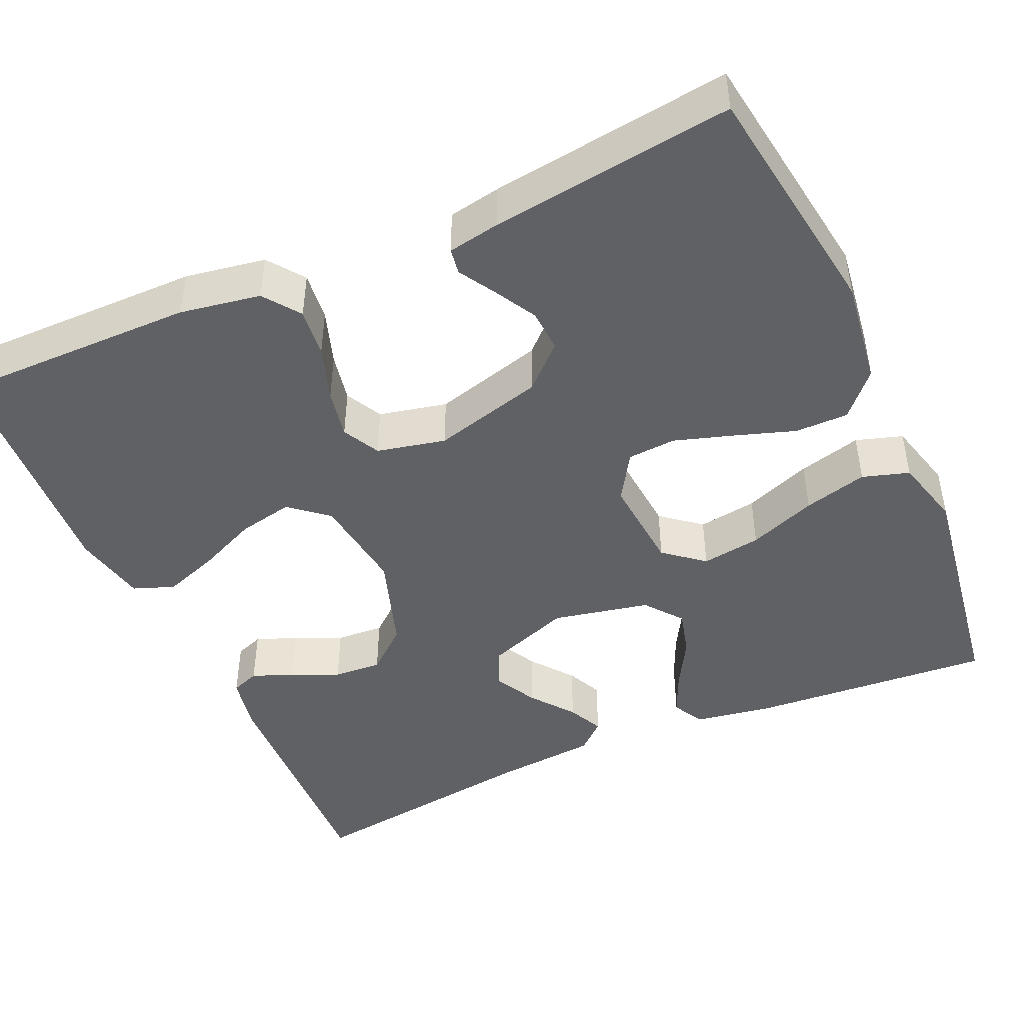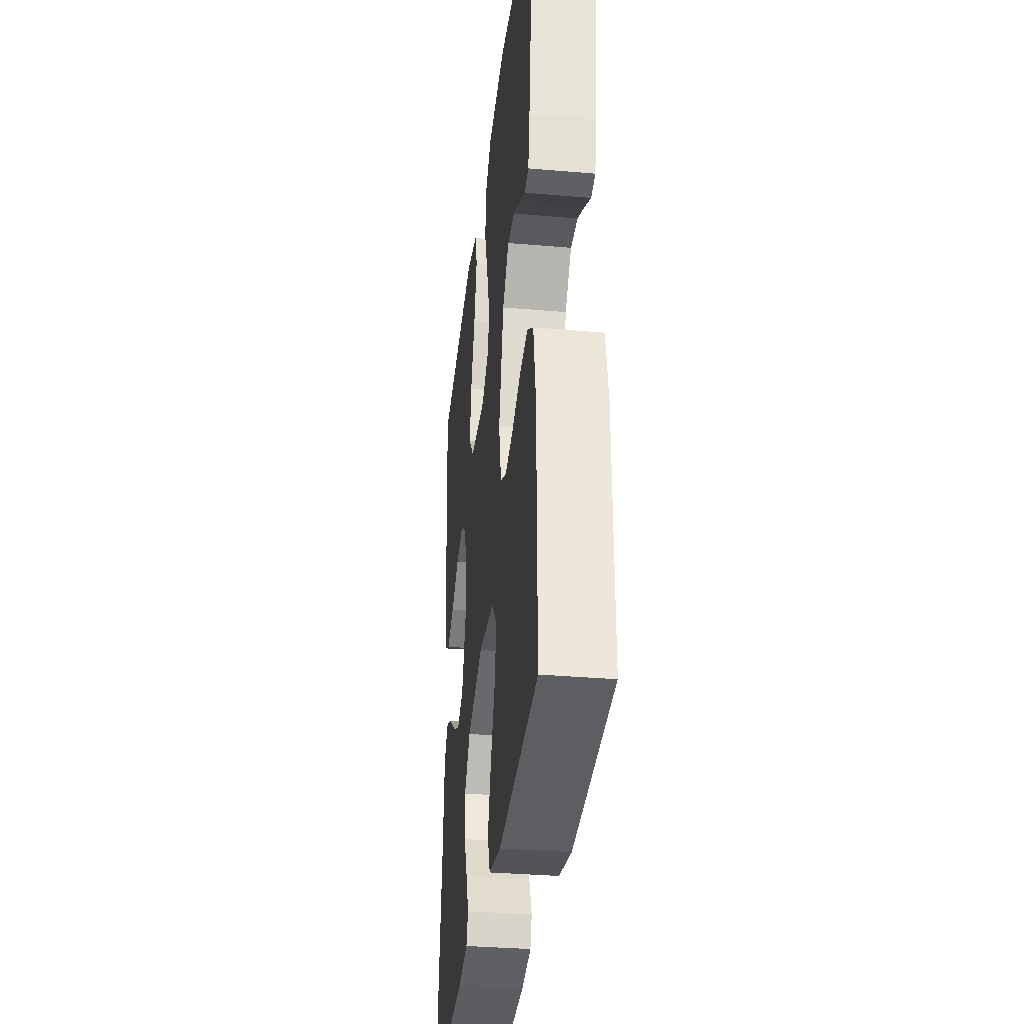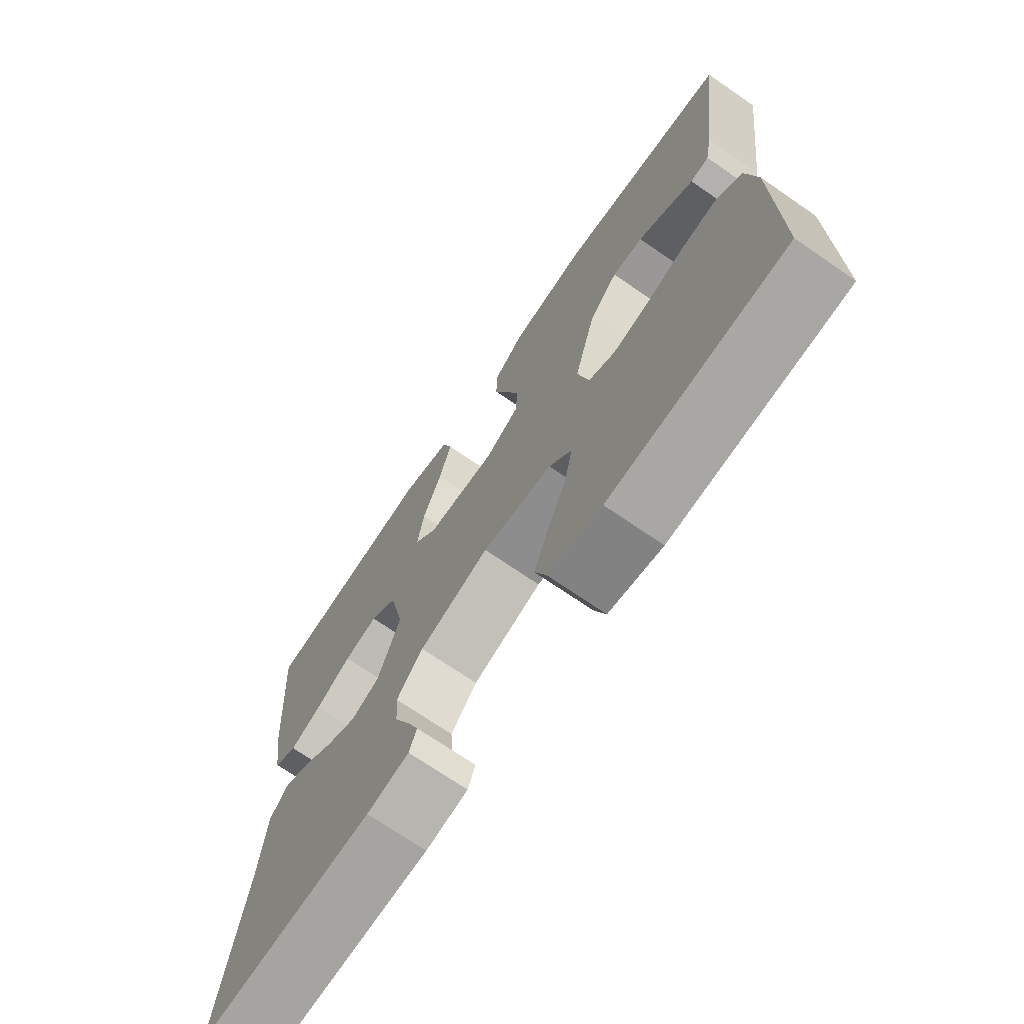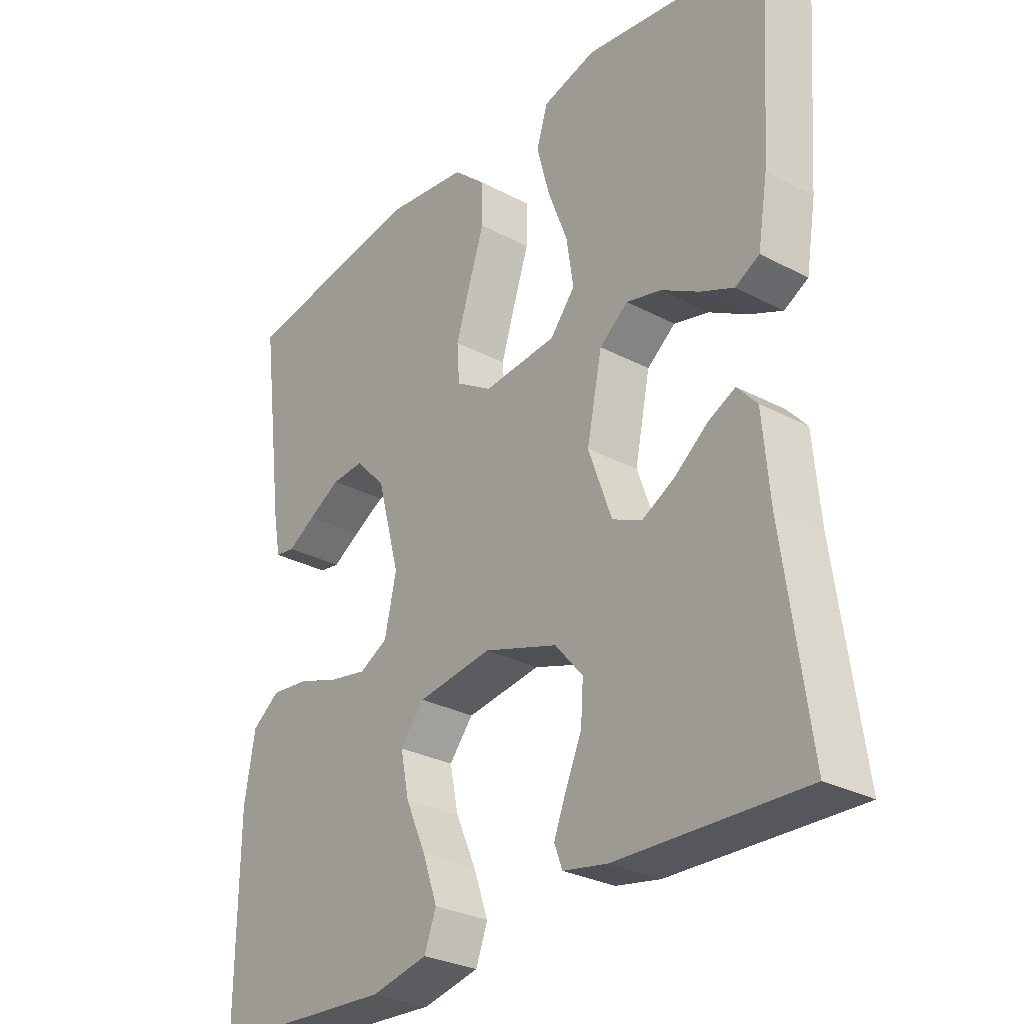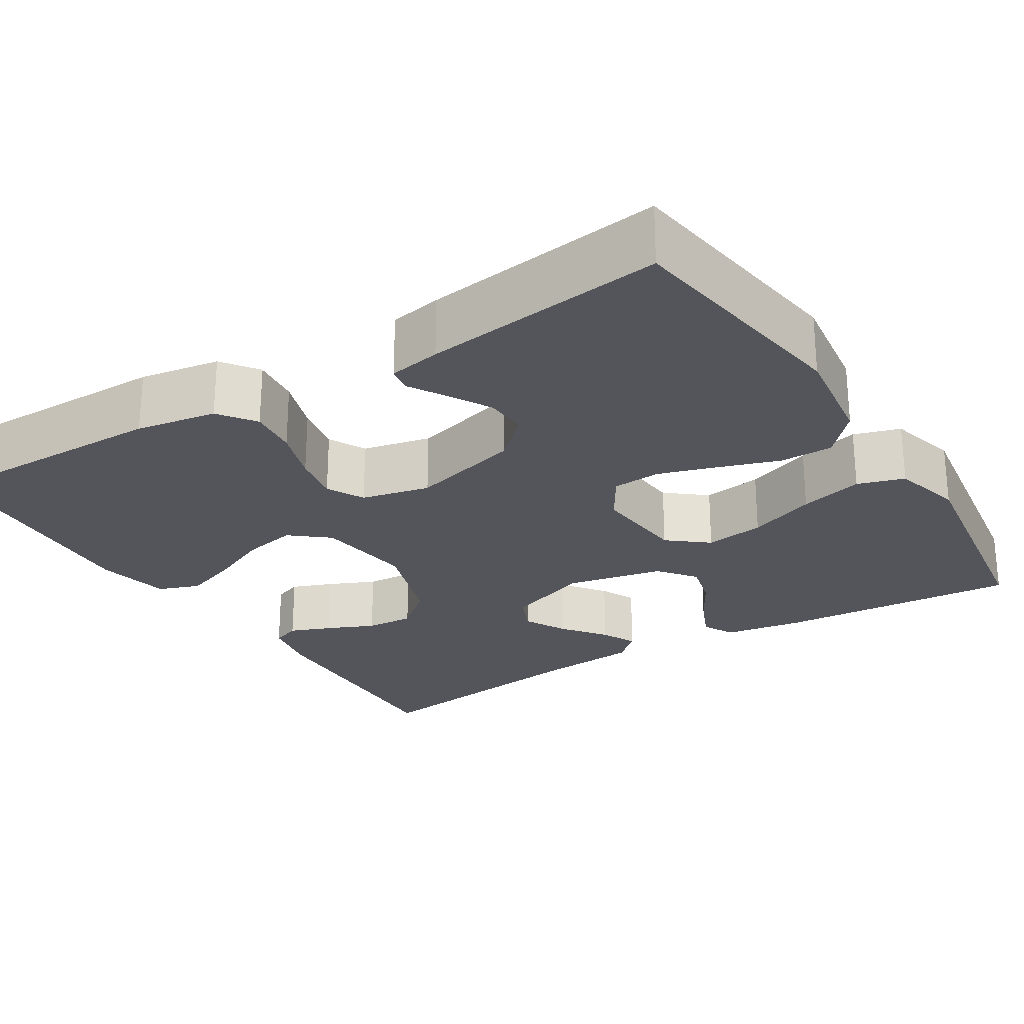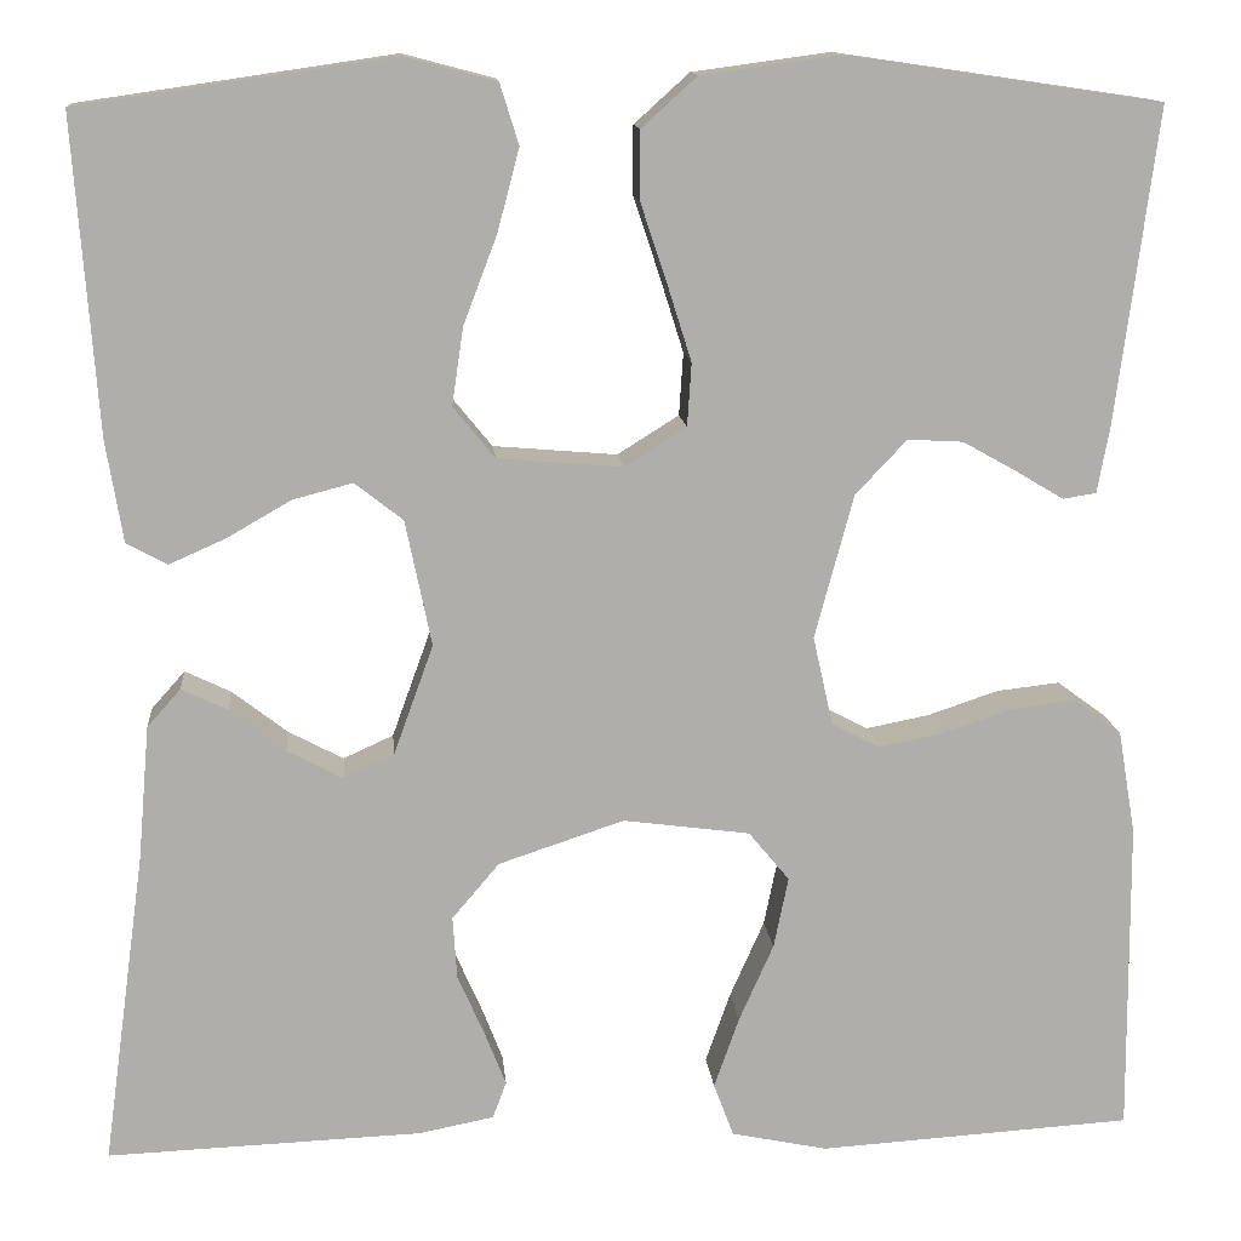
<metadata>
{"format":"obj","ext":"obj","renderer":"f3d","projection":"perspective","resolution":1024,"background":"white","views":[{"elev":-45.7,"azim":-65.9,"up":"+Y"},{"elev":-34.3,"azim":-96.6,"up":"+Z"},{"elev":-71.5,"azim":-124.5,"up":"+Z"},{"elev":-29.3,"azim":52.0,"up":"+Z"},{"elev":-25.0,"azim":-58.0,"up":"+Y"},{"elev":12.8,"azim":174.9,"up":"+Z"}]}
</metadata>
<code>
v 0.5 0.07 0.5
v 0.478 0.07 0.2
v 0.462 0.07 0.103
v 0.423 0.07 0.082
v 0.369 0.07 0.106
v 0.308 0.07 0.141
v 0.251 0.07 0.156
v 0.205 0.07 0.12
v 0.18 0.07 0
v 0.218 0.07 -0.105
v 0.266 0.07 -0.127
v 0.319 0.07 -0.099
v 0.372 0.07 -0.058
v 0.416 0.07 -0.037
v 0.448 0.07 -0.073
v 0.459 0.07 -0.2
v 0.5 0.07 -0.5
v 0.2 0.07 -0.488
v 0.128 0.07 -0.474
v 0.115 0.07 -0.439
v 0.135 0.07 -0.388
v 0.161 0.07 -0.329
v 0.165 0.07 -0.269
v 0.12 0.07 -0.216
v 0 0.07 -0.176
v -0.121 0.07 -0.192
v -0.16 0.07 -0.239
v -0.146 0.07 -0.307
v -0.113 0.07 -0.381
v -0.089 0.07 -0.449
v -0.108 0.07 -0.5
v -0.2 0.07 -0.519
v -0.5 0.07 -0.5
v -0.498 0.07 -0.2
v -0.481 0.07 -0.1
v -0.436 0.07 -0.067
v -0.375 0.07 -0.074
v -0.307 0.07 -0.097
v -0.246 0.07 -0.109
v -0.2 0.07 -0.085
v -0.181 0.07 0
v -0.218 0.07 0.137
v -0.267 0.07 0.189
v -0.32 0.07 0.186
v -0.372 0.07 0.157
v -0.417 0.07 0.13
v -0.449 0.07 0.135
v -0.461 0.07 0.2
v -0.5 0.07 0.5
v -0.2 0.07 0.544
v -0.068 0.07 0.526
v -0.015 0.07 0.478
v -0.015 0.07 0.412
v -0.04 0.07 0.337
v -0.063 0.07 0.264
v -0.059 0.07 0.204
v 0 0.07 0.167
v 0.119 0.07 0.177
v 0.159 0.07 0.226
v 0.148 0.07 0.3
v 0.116 0.07 0.384
v 0.095 0.07 0.463
v 0.113 0.07 0.521
v 0.2 0.07 0.544
v 0.5 0 0.5
v 0.478 0 0.2
v 0.462 0 0.103
v 0.423 0 0.082
v 0.369 0 0.106
v 0.308 0 0.141
v 0.251 0 0.156
v 0.205 0 0.12
v 0.18 0 0
v 0.218 0 -0.105
v 0.266 0 -0.127
v 0.319 0 -0.099
v 0.372 0 -0.058
v 0.416 0 -0.037
v 0.448 0 -0.073
v 0.459 0 -0.2
v 0.5 0 -0.5
v 0.2 0 -0.488
v 0.128 0 -0.474
v 0.115 0 -0.439
v 0.135 0 -0.388
v 0.161 0 -0.329
v 0.165 0 -0.269
v 0.12 0 -0.216
v 0 0 -0.176
v -0.121 0 -0.192
v -0.16 0 -0.239
v -0.146 0 -0.307
v -0.113 0 -0.381
v -0.089 0 -0.449
v -0.108 0 -0.5
v -0.2 0 -0.519
v -0.5 0 -0.5
v -0.498 0 -0.2
v -0.481 0 -0.1
v -0.436 0 -0.067
v -0.375 0 -0.074
v -0.307 0 -0.097
v -0.246 0 -0.109
v -0.2 0 -0.085
v -0.181 0 0
v -0.218 0 0.137
v -0.267 0 0.189
v -0.32 0 0.186
v -0.372 0 0.157
v -0.417 0 0.13
v -0.449 0 0.135
v -0.461 0 0.2
v -0.5 0 0.5
v -0.2 0 0.544
v -0.068 0 0.526
v -0.015 0 0.478
v -0.015 0 0.412
v -0.04 0 0.337
v -0.063 0 0.264
v -0.059 0 0.204
v 0 0 0.167
v 0.119 0 0.177
v 0.159 0 0.226
v 0.148 0 0.3
v 0.116 0 0.384
v 0.095 0 0.463
v 0.113 0 0.521
v 0.2 0 0.544
f 60 61 62 63
f 60 63 64 1
f 51 52 53 54
f 51 54 55
f 50 51 55
f 49 50 55 56
f 45 46 47 48
f 44 45 48 49
f 43 44 49 56
f 35 36 37 38
f 35 38 39
f 34 35 39
f 33 34 39
f 32 33 39 40
f 28 29 30 31
f 27 28 31 32
f 19 20 21 22
f 17 18 19 22
f 16 17 22 23
f 15 16 23 24
f 12 13 14 15
f 11 12 15 24
f 3 4 5 6
f 3 6 7
f 2 3 7
f 59 60 1 2
f 58 59 2 7
f 57 58 7 8
f 42 43 56 57
f 41 42 57 8
f 27 32 40 41
f 26 27 41
f 25 26 41 8
f 10 11 24 25
f 9 10 25
f 8 9 25
f 127 126 125 124
f 65 128 127 124
f 118 117 116 115
f 119 118 115
f 119 115 114
f 120 119 114 113
f 112 111 110 109
f 113 112 109 108
f 120 113 108 107
f 102 101 100 99
f 103 102 99
f 103 99 98
f 103 98 97
f 104 103 97 96
f 95 94 93 92
f 96 95 92 91
f 86 85 84 83
f 86 83 82 81
f 87 86 81 80
f 88 87 80 79
f 79 78 77 76
f 88 79 76 75
f 70 69 68 67
f 71 70 67
f 71 67 66
f 66 65 124 123
f 71 66 123 122
f 72 71 122 121
f 121 120 107 106
f 72 121 106 105
f 105 104 96 91
f 105 91 90
f 72 105 90 89
f 89 88 75 74
f 89 74 73
f 89 73 72
f 1 65 66 2
f 2 66 67 3
f 3 67 68 4
f 4 68 69 5
f 5 69 70 6
f 6 70 71 7
f 7 71 72 8
f 8 72 73 9
f 9 73 74 10
f 10 74 75 11
f 11 75 76 12
f 12 76 77 13
f 13 77 78 14
f 14 78 79 15
f 15 79 80 16
f 16 80 81 17
f 17 81 82 18
f 18 82 83 19
f 19 83 84 20
f 20 84 85 21
f 21 85 86 22
f 22 86 87 23
f 23 87 88 24
f 24 88 89 25
f 25 89 90 26
f 26 90 91 27
f 27 91 92 28
f 28 92 93 29
f 29 93 94 30
f 30 94 95 31
f 31 95 96 32
f 32 96 97 33
f 33 97 98 34
f 34 98 99 35
f 35 99 100 36
f 36 100 101 37
f 37 101 102 38
f 38 102 103 39
f 39 103 104 40
f 40 104 105 41
f 41 105 106 42
f 42 106 107 43
f 43 107 108 44
f 44 108 109 45
f 45 109 110 46
f 46 110 111 47
f 47 111 112 48
f 48 112 113 49
f 49 113 114 50
f 50 114 115 51
f 51 115 116 52
f 52 116 117 53
f 53 117 118 54
f 54 118 119 55
f 55 119 120 56
f 56 120 121 57
f 57 121 122 58
f 58 122 123 59
f 59 123 124 60
f 60 124 125 61
f 61 125 126 62
f 62 126 127 63
f 63 127 128 64
f 64 128 65 1

</code>
